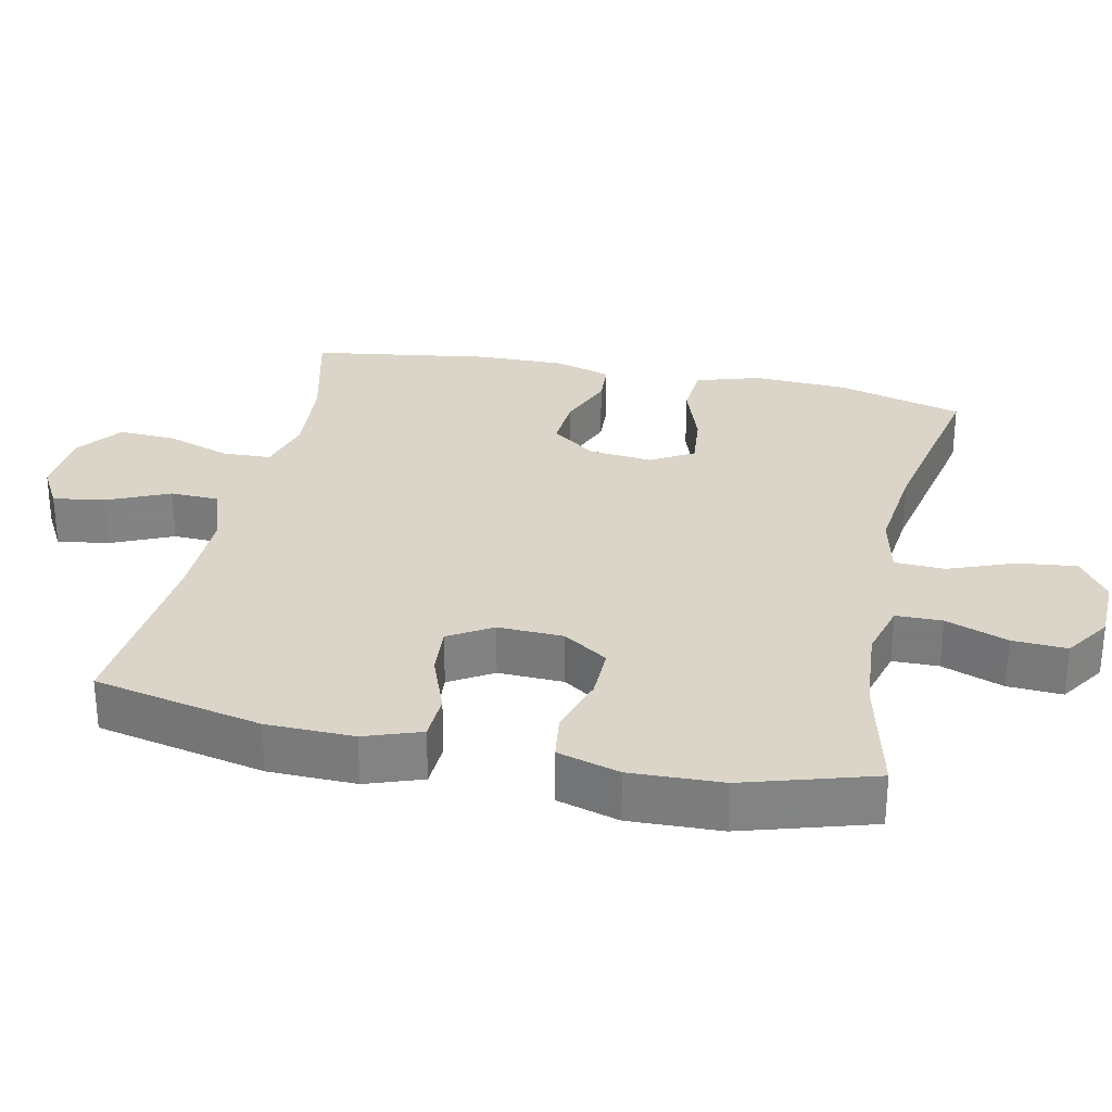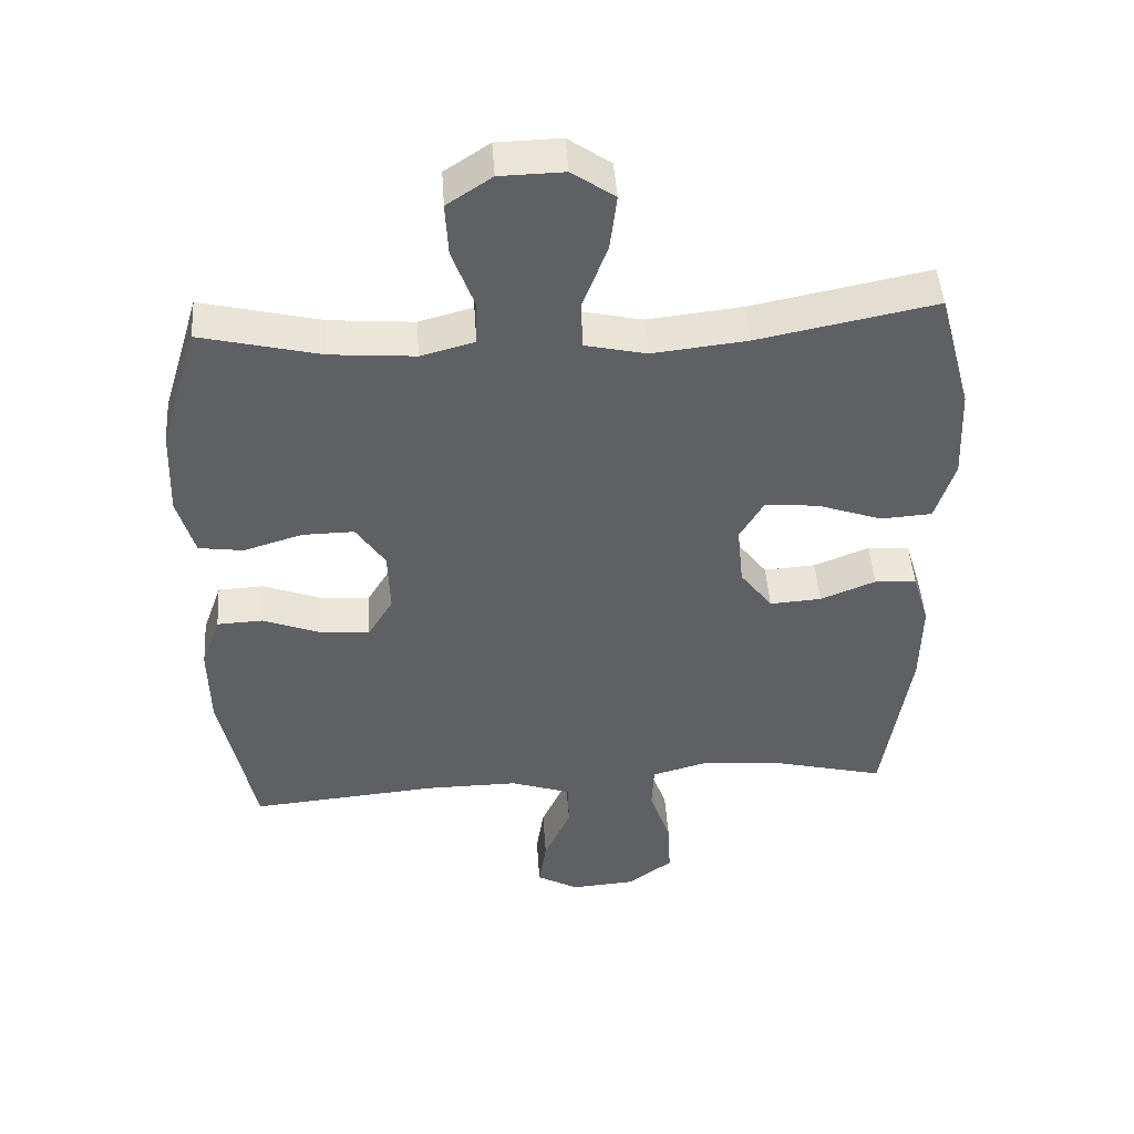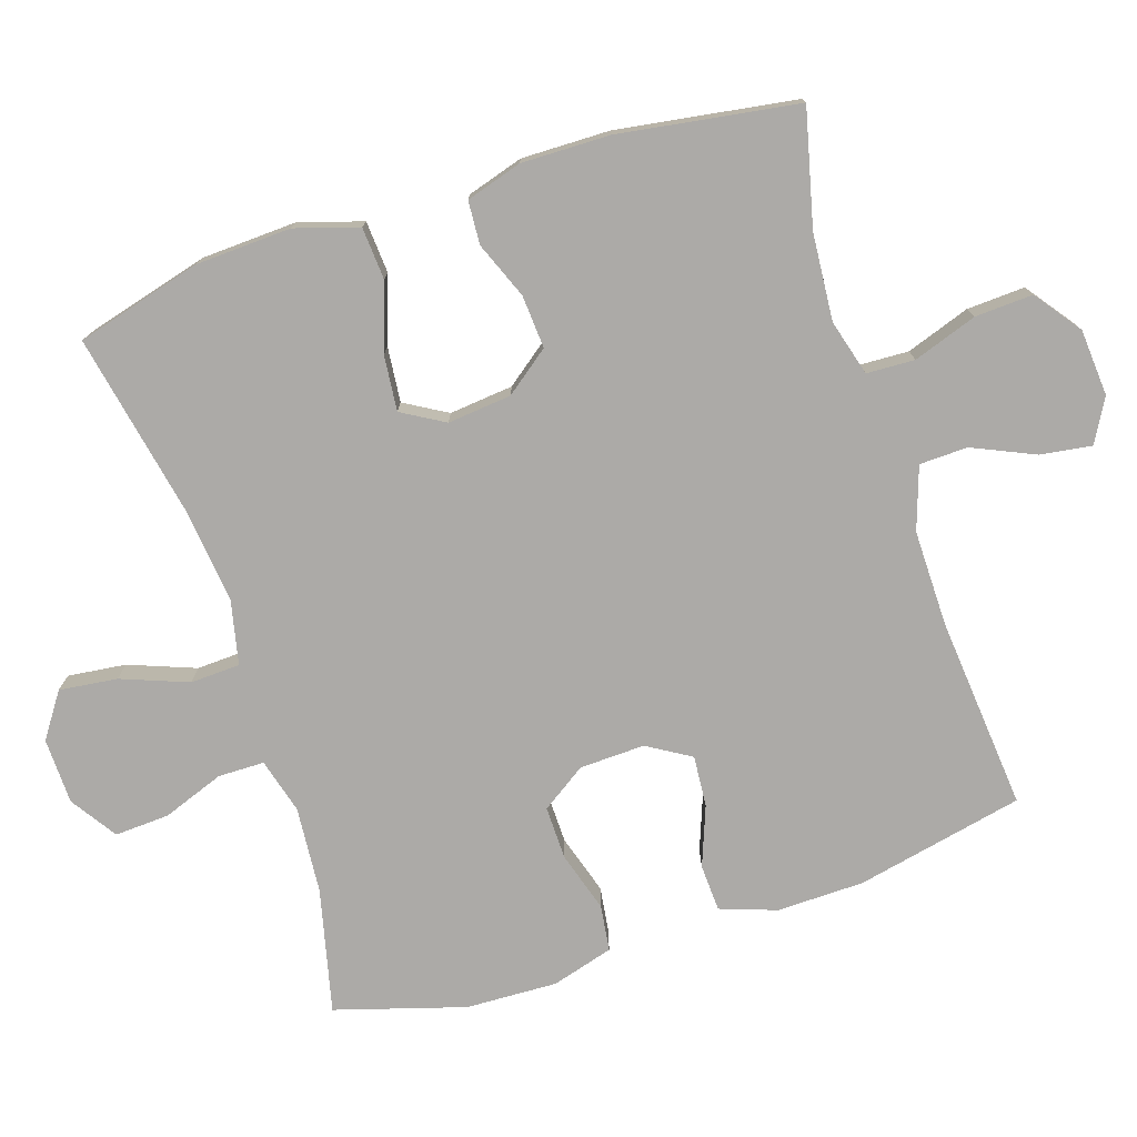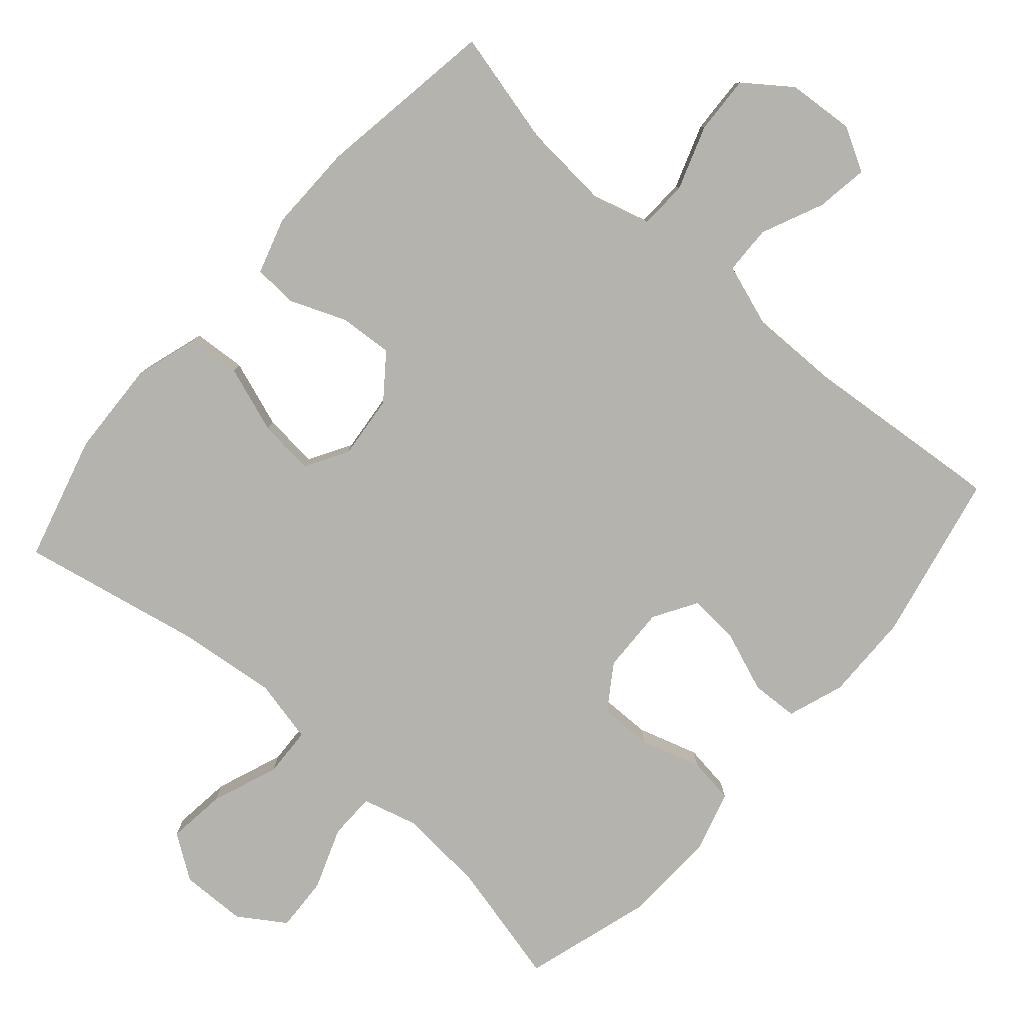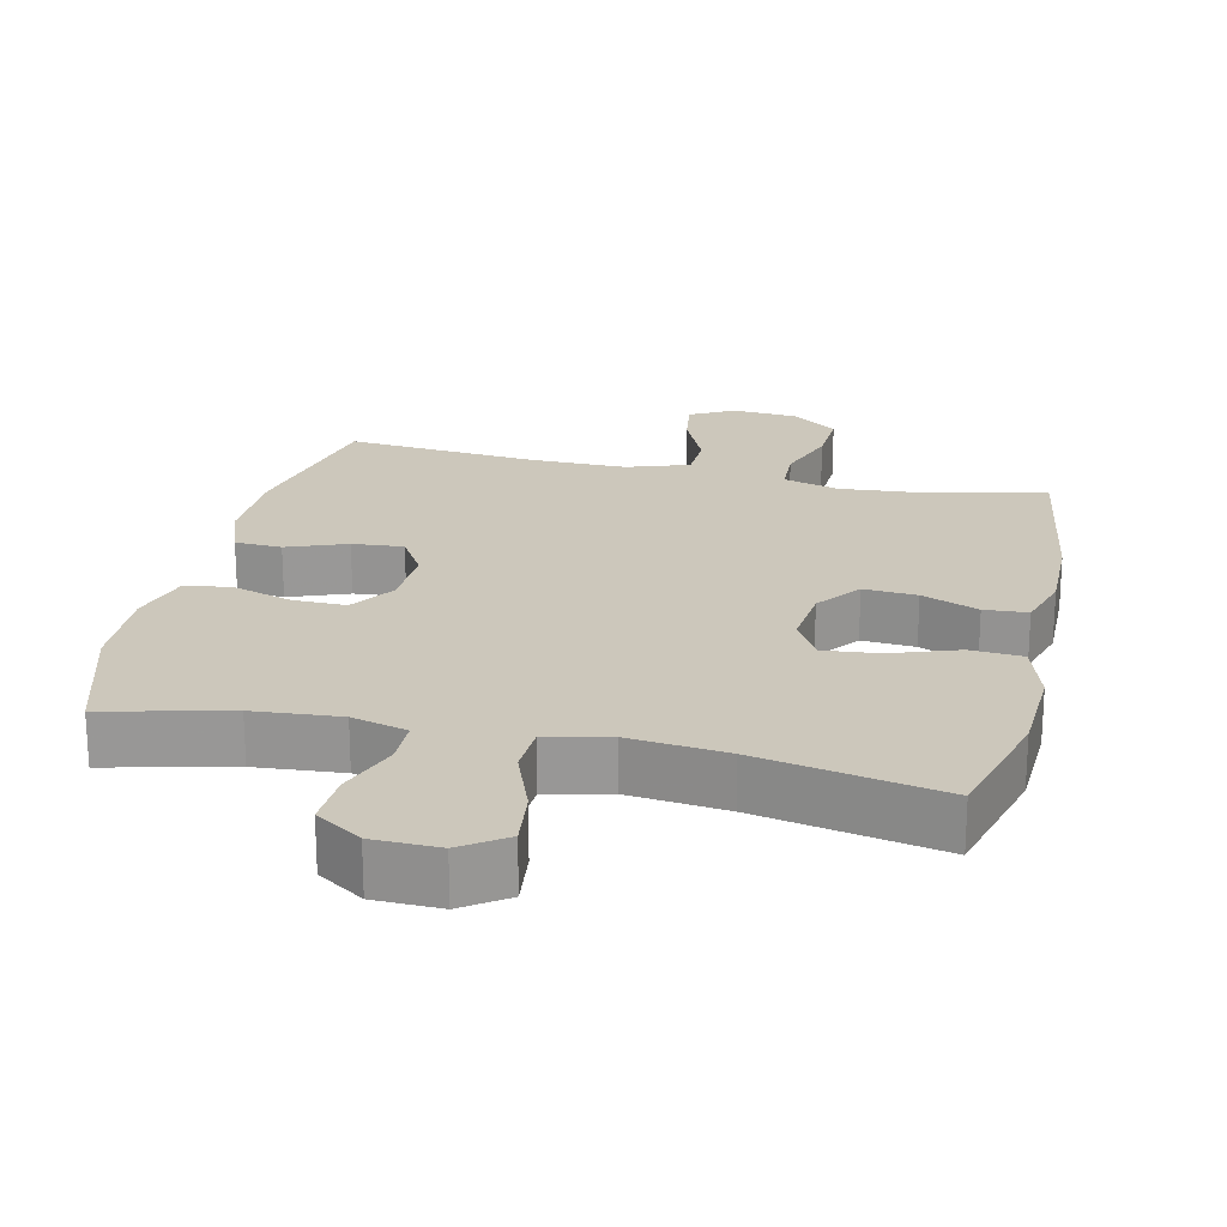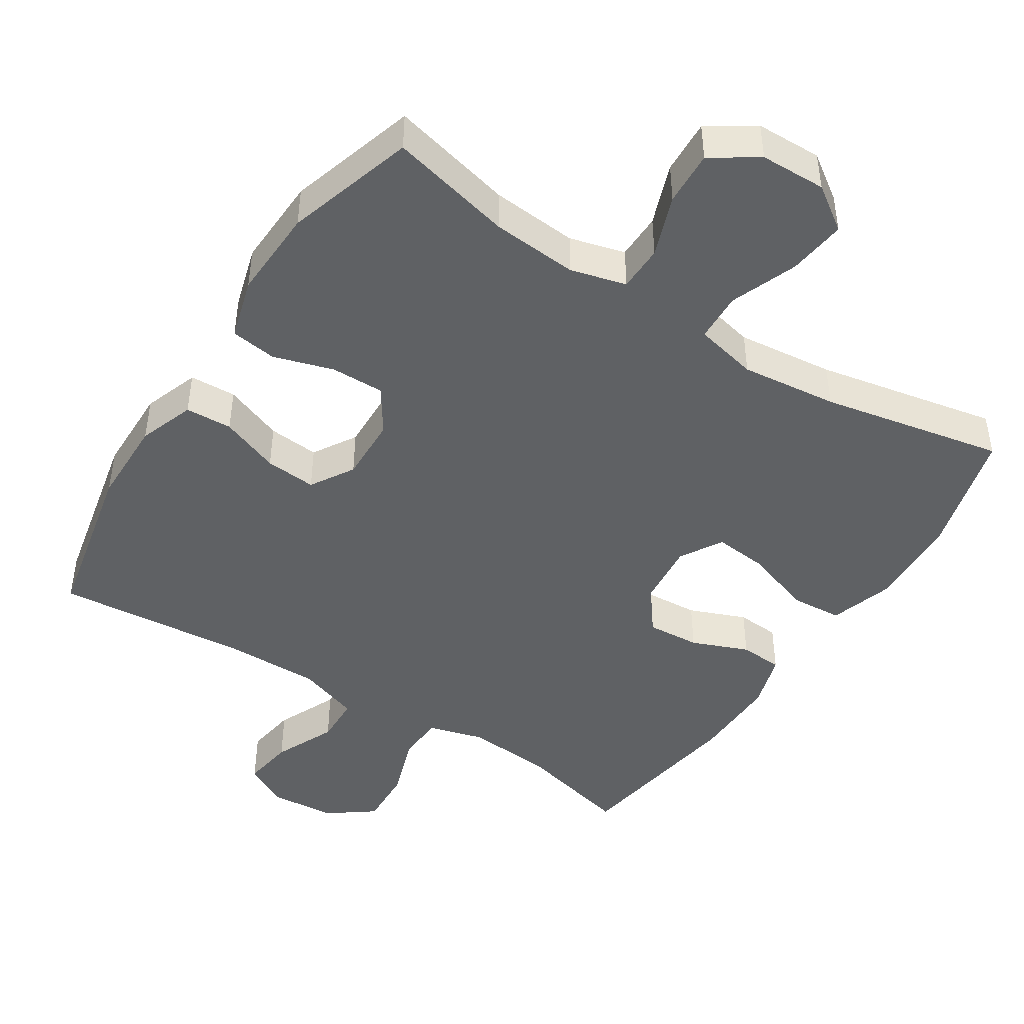
<metadata>
{"format":"obj","ext":"obj","renderer":"f3d","projection":"perspective","resolution":1024,"background":"white","views":[{"elev":29.4,"azim":-77.8,"up":"+Y"},{"elev":46.5,"azim":-3.9,"up":"+Z"},{"elev":-76.1,"azim":108.1,"up":"+Y"},{"elev":-80.0,"azim":138.9,"up":"+Y"},{"elev":21.7,"azim":12.9,"up":"+Y"},{"elev":-45.4,"azim":-32.7,"up":"+Y"}]}
</metadata>
<code>
v -0.5 0.07 0.5
v -0.326 0.07 0.458
v -0.204 0.07 0.448
v -0.126 0.07 0.469
v -0.125 0.07 0.534
v -0.157 0.07 0.621
v -0.161 0.07 0.698
v -0.096 0.07 0.741
v -0.003 0.07 0.743
v 0.059 0.07 0.7
v 0.049 0.07 0.618
v 0.013 0.07 0.524
v 0.016 0.07 0.454
v 0.105 0.07 0.434
v 0.242 0.07 0.449
v 0.5 0.07 0.5
v 0.548 0.07 0.323
v 0.554 0.07 0.188
v 0.526 0.07 0.099
v 0.452 0.07 0.094
v 0.358 0.07 0.127
v 0.28 0.07 0.135
v 0.245 0.07 0.075
v 0.254 0.07 -0.015
v 0.301 0.07 -0.077
v 0.376 0.07 -0.072
v 0.456 0.07 -0.04
v 0.517 0.07 -0.044
v 0.541 0.07 -0.123
v 0.539 0.07 -0.247
v 0.5 0.07 -0.5
v 0.338 0.07 -0.46
v 0.215 0.07 -0.45
v 0.136 0.07 -0.472
v 0.133 0.07 -0.54
v 0.164 0.07 -0.63
v 0.168 0.07 -0.712
v 0.103 0.07 -0.76
v 0.009 0.07 -0.767
v -0.052 0.07 -0.733
v -0.041 0.07 -0.66
v -0.002 0.07 -0.573
v -0.004 0.07 -0.505
v -0.092 0.07 -0.475
v -0.228 0.07 -0.476
v -0.5 0.07 -0.5
v -0.55 0.07 -0.263
v -0.552 0.07 -0.14
v -0.524 0.07 -0.061
v -0.458 0.07 -0.058
v -0.374 0.07 -0.09
v -0.302 0.07 -0.096
v -0.265 0.07 -0.035
v -0.268 0.07 0.057
v -0.31 0.07 0.12
v -0.385 0.07 0.119
v -0.47 0.07 0.093
v -0.535 0.07 0.102
v -0.56 0.07 0.189
v -0.555 0.07 0.318
v -0.5 0 0.5
v -0.326 0 0.458
v -0.204 0 0.448
v -0.126 0 0.469
v -0.125 0 0.534
v -0.157 0 0.621
v -0.161 0 0.698
v -0.096 0 0.741
v -0.003 0 0.743
v 0.059 0 0.7
v 0.049 0 0.618
v 0.013 0 0.524
v 0.016 0 0.454
v 0.105 0 0.434
v 0.242 0 0.449
v 0.5 0 0.5
v 0.548 0 0.323
v 0.554 0 0.188
v 0.526 0 0.099
v 0.452 0 0.094
v 0.358 0 0.127
v 0.28 0 0.135
v 0.245 0 0.075
v 0.254 0 -0.015
v 0.301 0 -0.077
v 0.376 0 -0.072
v 0.456 0 -0.04
v 0.517 0 -0.044
v 0.541 0 -0.123
v 0.539 0 -0.247
v 0.5 0 -0.5
v 0.338 0 -0.46
v 0.215 0 -0.45
v 0.136 0 -0.472
v 0.133 0 -0.54
v 0.164 0 -0.63
v 0.168 0 -0.712
v 0.103 0 -0.76
v 0.009 0 -0.767
v -0.052 0 -0.733
v -0.041 0 -0.66
v -0.002 0 -0.573
v -0.004 0 -0.505
v -0.092 0 -0.475
v -0.228 0 -0.476
v -0.5 0 -0.5
v -0.55 0 -0.263
v -0.552 0 -0.14
v -0.524 0 -0.061
v -0.458 0 -0.058
v -0.374 0 -0.09
v -0.302 0 -0.096
v -0.265 0 -0.035
v -0.268 0 0.057
v -0.31 0 0.12
v -0.385 0 0.119
v -0.47 0 0.093
v -0.535 0 0.102
v -0.56 0 0.189
v -0.555 0 0.318
f 60 1 2
f 59 60 2
f 58 59 2
f 57 58 2
f 56 57 2
f 55 56 2 3
f 54 55 3 4
f 53 54 4
f 49 50 51
f 48 49 51
f 47 48 51
f 46 47 51
f 45 46 51
f 44 45 51 52
f 43 44 52 53
f 40 41 42
f 39 40 42
f 38 39 42
f 37 38 42
f 36 37 42
f 35 36 42
f 34 35 42 43
f 43 53 4
f 34 43 4
f 33 34 4
f 30 31 32
f 29 30 32
f 28 29 32
f 27 28 32
f 26 27 32
f 25 26 32 33
f 19 20 21
f 18 19 21
f 17 18 21
f 16 17 21
f 15 16 21
f 14 15 21 22
f 13 14 22 23
f 10 11 12
f 9 10 12
f 8 9 12
f 7 8 12
f 6 7 12
f 5 6 12
f 5 12 13
f 13 23 24
f 5 13 24
f 4 5 24
f 4 24 25 33
f 62 61 120
f 62 120 119
f 62 119 118
f 62 118 117
f 62 117 116
f 63 62 116 115
f 64 63 115 114
f 64 114 113
f 111 110 109
f 111 109 108
f 111 108 107
f 111 107 106
f 111 106 105
f 112 111 105 104
f 113 112 104 103
f 102 101 100
f 102 100 99
f 102 99 98
f 102 98 97
f 102 97 96
f 102 96 95
f 103 102 95 94
f 64 113 103
f 64 103 94
f 64 94 93
f 92 91 90
f 92 90 89
f 92 89 88
f 92 88 87
f 92 87 86
f 93 92 86 85
f 81 80 79
f 81 79 78
f 81 78 77
f 81 77 76
f 81 76 75
f 82 81 75 74
f 83 82 74 73
f 72 71 70
f 72 70 69
f 72 69 68
f 72 68 67
f 72 67 66
f 72 66 65
f 73 72 65
f 84 83 73
f 84 73 65
f 84 65 64
f 93 85 84 64
f 1 61 62 2
f 2 62 63 3
f 3 63 64 4
f 4 64 65 5
f 5 65 66 6
f 6 66 67 7
f 7 67 68 8
f 8 68 69 9
f 9 69 70 10
f 10 70 71 11
f 11 71 72 12
f 12 72 73 13
f 13 73 74 14
f 14 74 75 15
f 15 75 76 16
f 16 76 77 17
f 17 77 78 18
f 18 78 79 19
f 19 79 80 20
f 20 80 81 21
f 21 81 82 22
f 22 82 83 23
f 23 83 84 24
f 24 84 85 25
f 25 85 86 26
f 26 86 87 27
f 27 87 88 28
f 28 88 89 29
f 29 89 90 30
f 30 90 91 31
f 31 91 92 32
f 32 92 93 33
f 33 93 94 34
f 34 94 95 35
f 35 95 96 36
f 36 96 97 37
f 37 97 98 38
f 38 98 99 39
f 39 99 100 40
f 40 100 101 41
f 41 101 102 42
f 42 102 103 43
f 43 103 104 44
f 44 104 105 45
f 45 105 106 46
f 46 106 107 47
f 47 107 108 48
f 48 108 109 49
f 49 109 110 50
f 50 110 111 51
f 51 111 112 52
f 52 112 113 53
f 53 113 114 54
f 54 114 115 55
f 55 115 116 56
f 56 116 117 57
f 57 117 118 58
f 58 118 119 59
f 59 119 120 60
f 60 120 61 1

</code>
